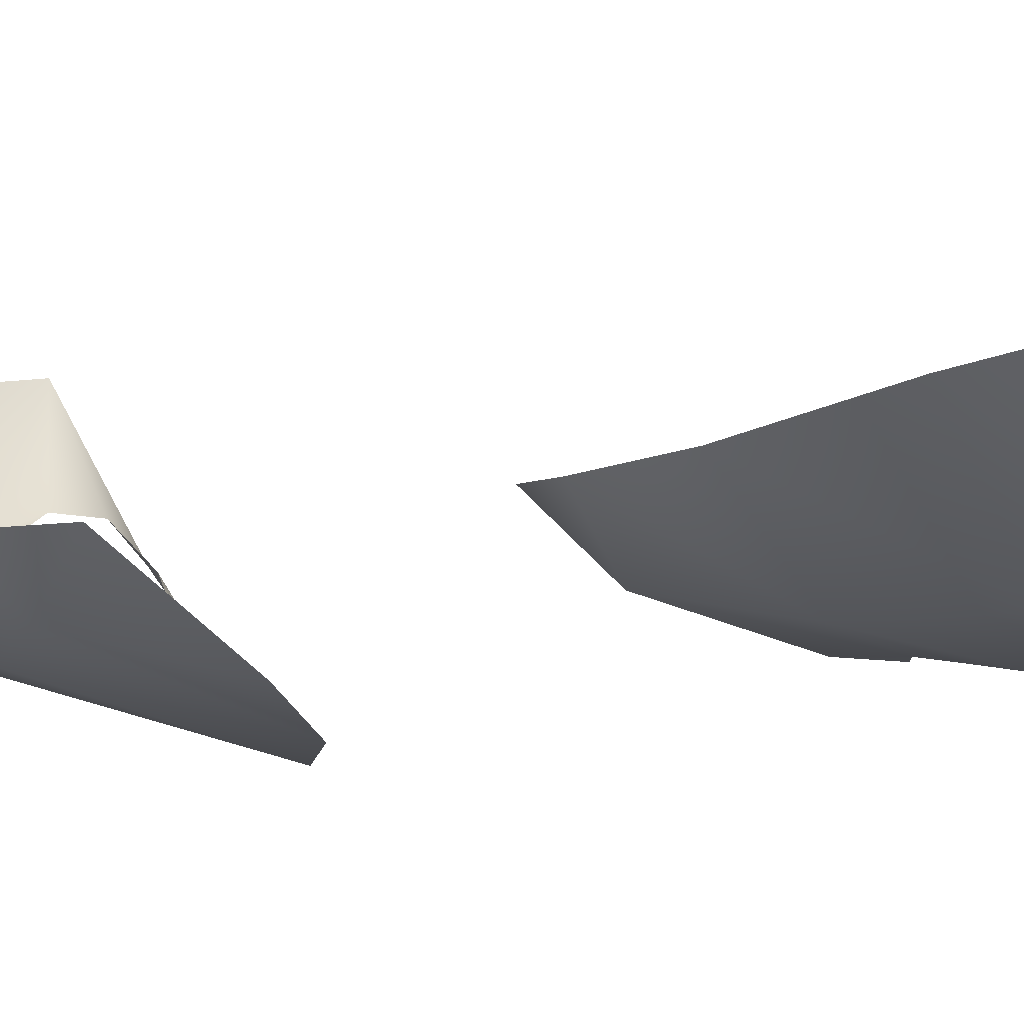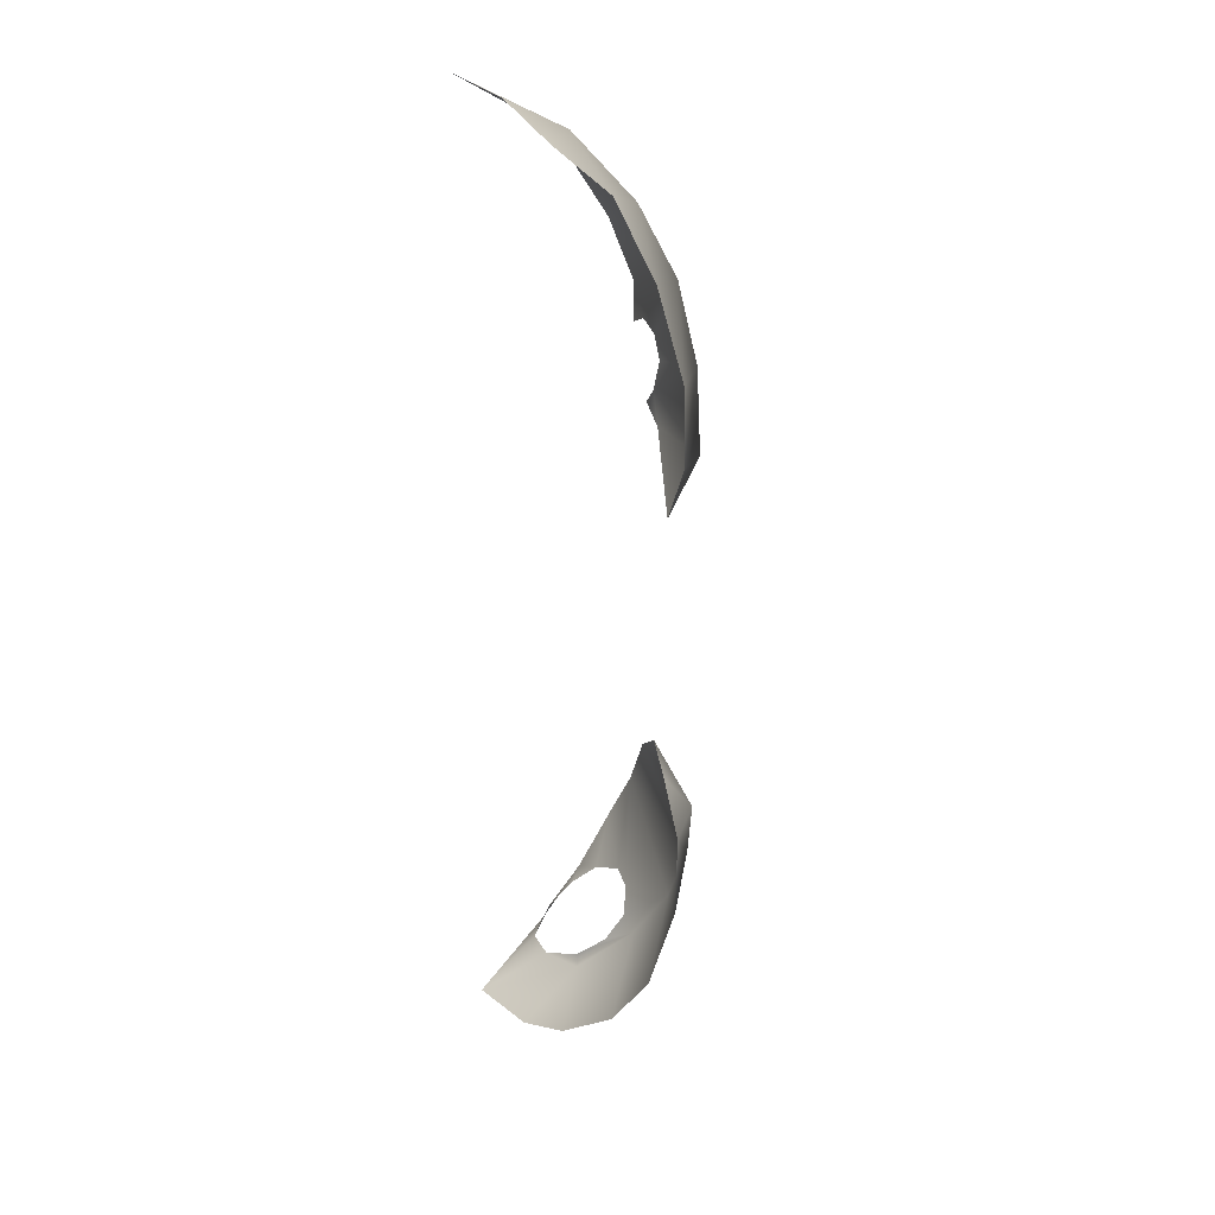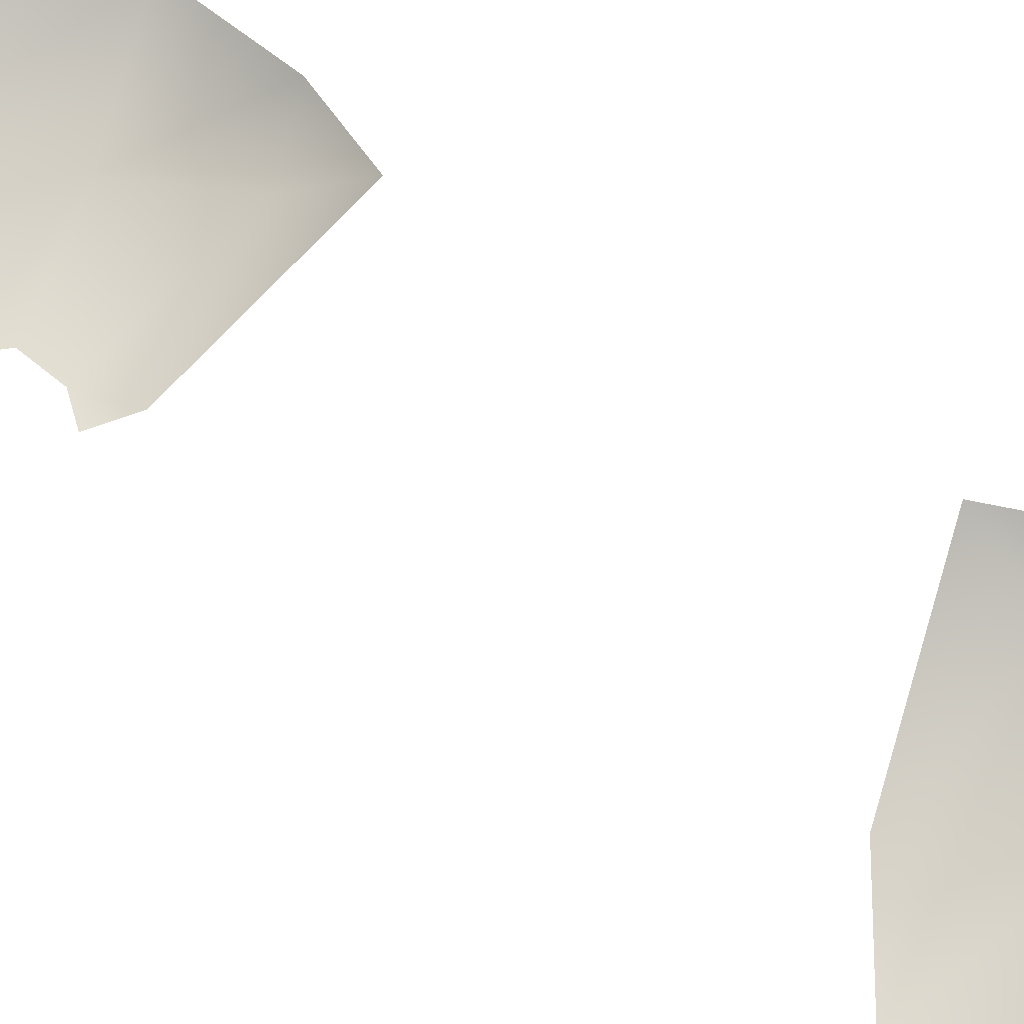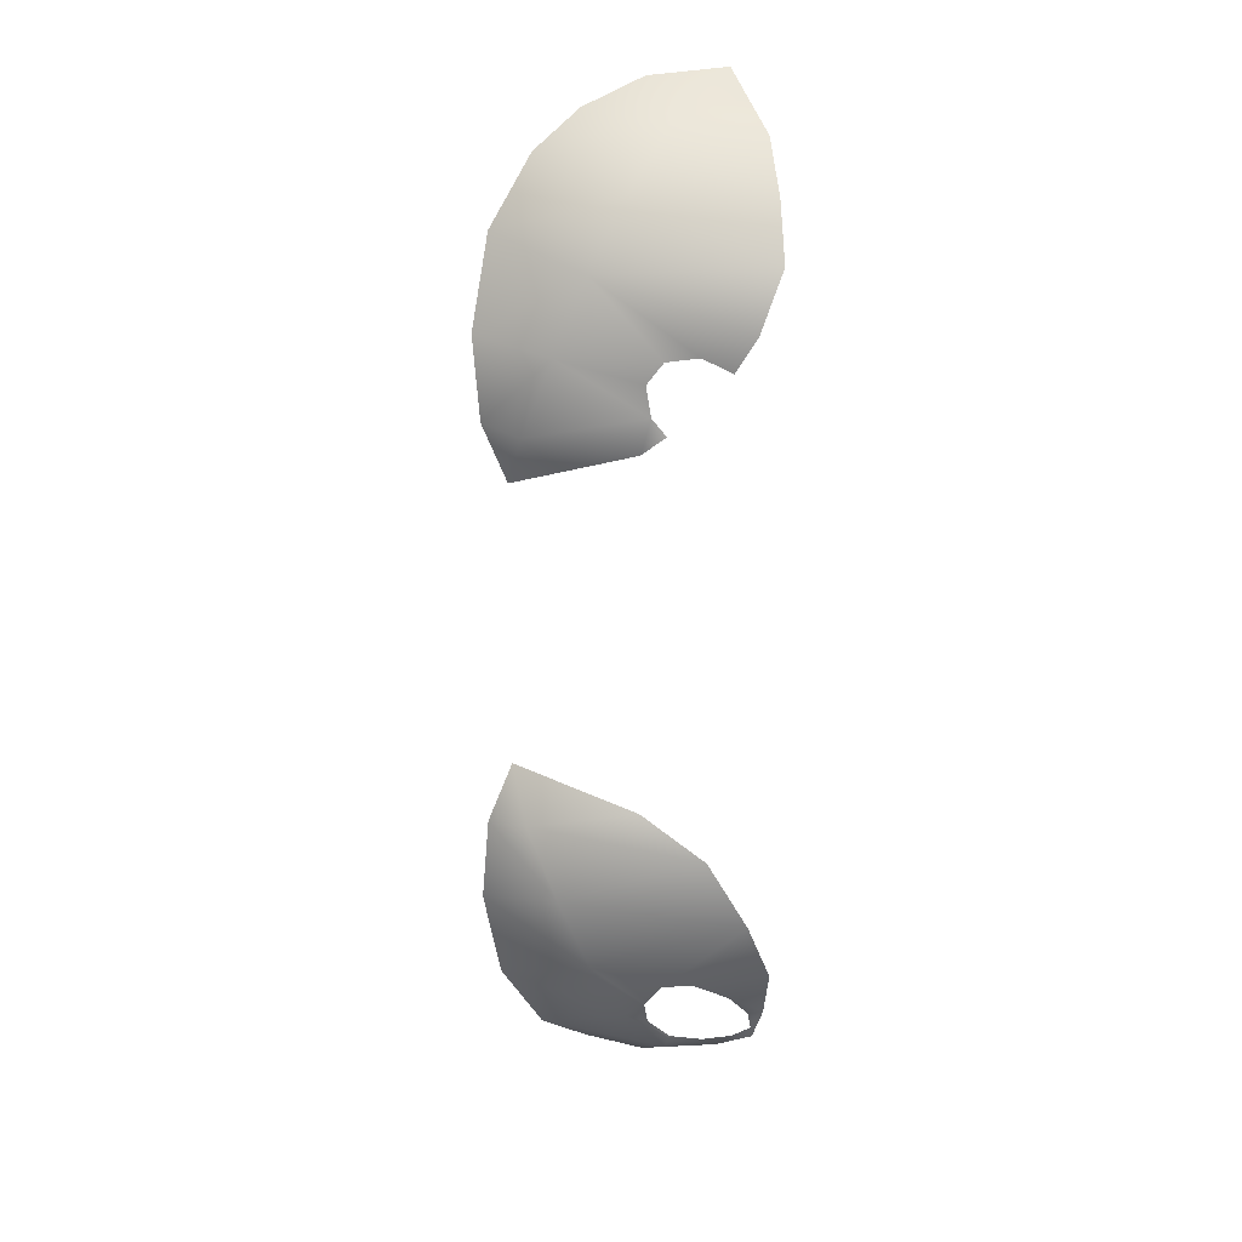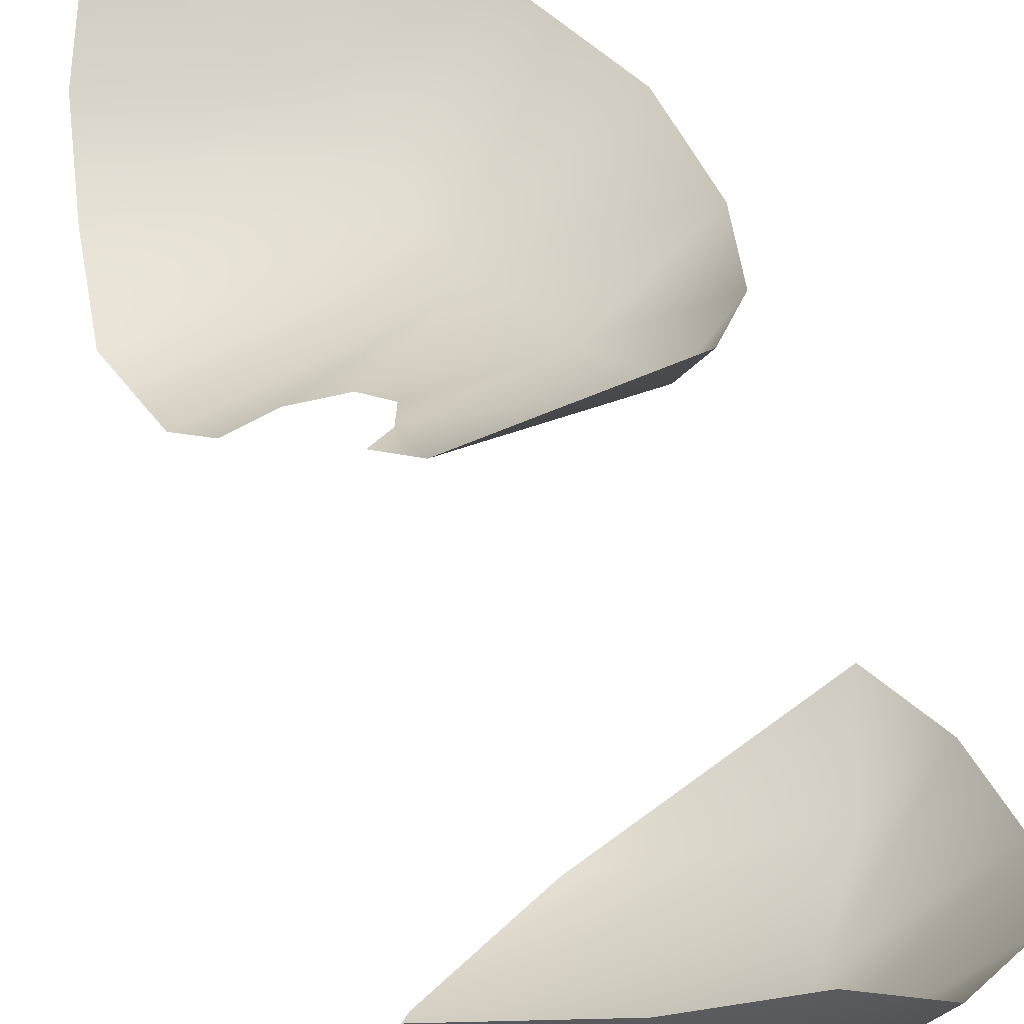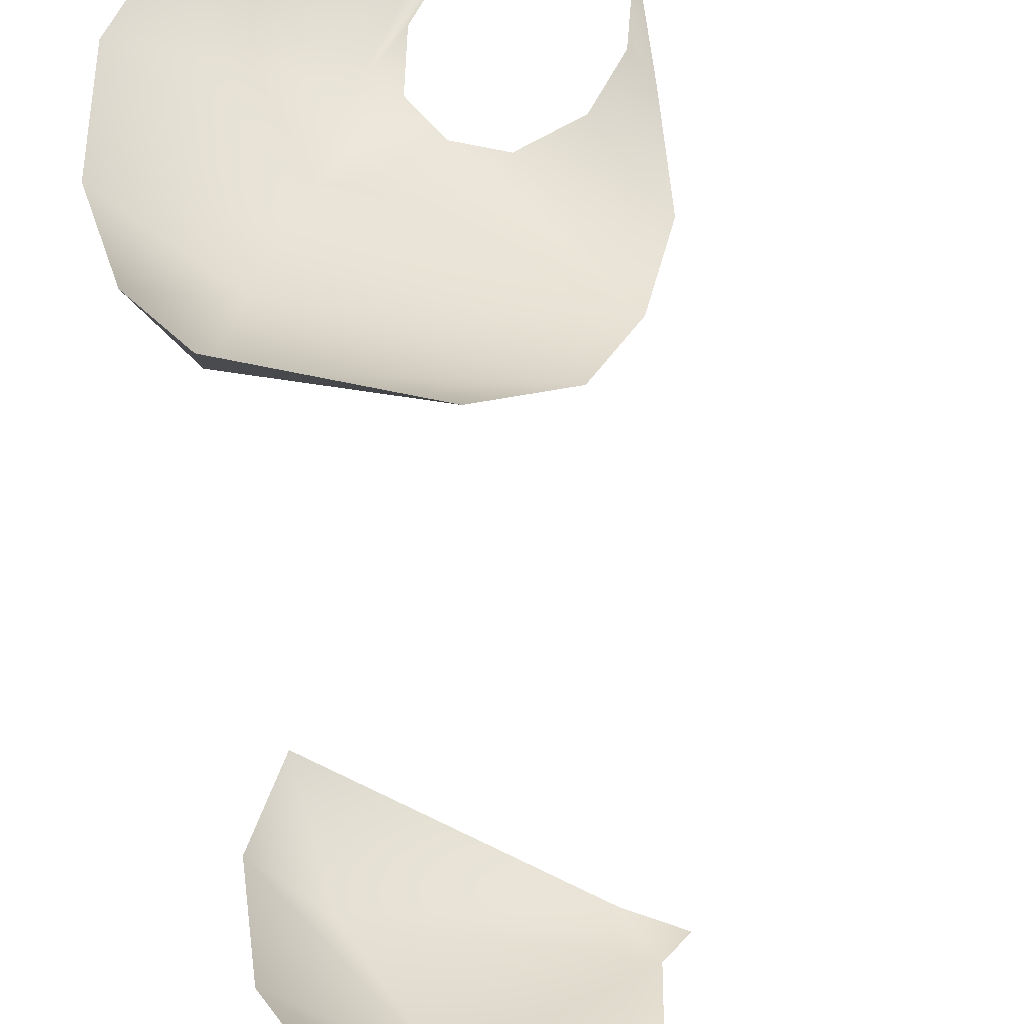
<metadata>
{"format":"obj","ext":"obj","renderer":"f3d","projection":"perspective","resolution":1024,"background":"white","views":[{"elev":-3.6,"azim":-37.9,"up":"+Y"},{"elev":27.8,"azim":-120.3,"up":"+Z"},{"elev":55.0,"azim":125.2,"up":"+Y"},{"elev":17.1,"azim":-8.2,"up":"+Z"},{"elev":26.6,"azim":171.3,"up":"+Y"},{"elev":33.4,"azim":-9.9,"up":"+Y"}]}
</metadata>
<code>
g NpcHelper_eyes
v 0.2443 -0.4173 0.1105
v 0.4218 -0.342 0.4049
v 0.2247 -0.4185 0.1568
v 0.2197 -0.4142 0.2218
v 0.2342 -0.3995 0.2942
v 0.2683 -0.3853 0.3485
v 0.4381 -0.4509 0.3197
v 0.4362 -0.4799 0.2744
v 0.3072 -0.3597 0.3777
v 0.3569 -0.3497 0.3994
v 0.3362 -0.4648 0.1391
v 0.4161 -0.4909 0.2271
v 0.2512 -0.4486 0.1509
v 0.2736 -0.4592 0.2101
v 0.2987 -0.4572 0.2685
v 0.3283 -0.4409 0.32
v 0.3663 -0.4073 0.368
v 0.4371 -0.4148 0.3601
v 0.4285 -0.3741 0.3851
v 0.3394 -0.4678 0.1909
v 0.3522 -0.4708 0.2075
v 0.3776 -0.4765 0.2109
v 0.4007 -0.4816 0.1998
v 0.3438 -0.4654 0.1662
v 0.3552 -0.4663 0.1524
v 0.2443 -0.4173 -0.1105
v 0.4218 -0.342 -0.4049
v 0.2247 -0.4185 -0.1568
v 0.2197 -0.4142 -0.2218
v 0.2342 -0.3995 -0.2942
v 0.2683 -0.3853 -0.3485
v 0.4381 -0.4509 -0.3197
v 0.4362 -0.4799 -0.2744
v 0.3072 -0.3597 -0.3777
v 0.3569 -0.3497 -0.3994
v 0.3362 -0.4648 -0.1391
v 0.385 -0.4839 -0.1745
v 0.4161 -0.4909 -0.2271
v 0.2512 -0.4486 -0.1509
v 0.2736 -0.4592 -0.2101
v 0.2987 -0.4572 -0.2685
v 0.3283 -0.4409 -0.32
v 0.3663 -0.4073 -0.368
v 0.4371 -0.4148 -0.3601
v 0.3566 -0.4506 -0.2925
v 0.3797 -0.4565 -0.2899
v 0.4098 -0.4519 -0.3051
v 0.4283 -0.4388 -0.3268
v 0.4352 -0.4174 -0.3508
v 0.424 -0.397 -0.3681
v 0.3991 -0.3956 -0.3701
v 0.3695 -0.4101 -0.3572
v 0.3492 -0.4258 -0.3345
v 0.3438 -0.4414 -0.311
g NpcHelper_eyes_0
f 25 24 11
f 24 13 11
f 11 13 1
f 13 3 1
f 13 24 14
f 13 14 3
f 24 20 14
f 14 4 3
f 14 15 4
f 21 14 20
f 21 15 14
f 15 5 4
f 21 22 15
f 22 12 15
f 12 22 23
f 15 12 8
f 15 16 5
f 16 15 8
f 16 6 5
f 6 16 17
f 16 8 7
f 17 16 7
f 9 6 17
f 18 17 7
f 17 10 9
f 18 19 17
f 2 10 17
f 19 2 17
f 39 36 26
f 28 39 26
f 36 39 37
f 40 39 28
f 39 40 37
f 29 40 28
f 37 40 38
f 41 40 29
f 41 38 40
f 30 41 29
f 42 41 30
f 31 42 30
f 42 31 43
f 31 34 43
f 35 43 34
f 35 27 43
f 41 45 38
f 45 46 38
f 54 45 41
f 54 41 42
f 38 46 33
f 54 42 53
f 46 47 33
f 52 53 42
f 43 52 42
f 52 43 51
f 27 51 43
f 27 50 51
f 50 27 44
f 49 50 44
f 47 32 33
f 49 44 32
f 47 48 32
f 49 32 48

</code>
